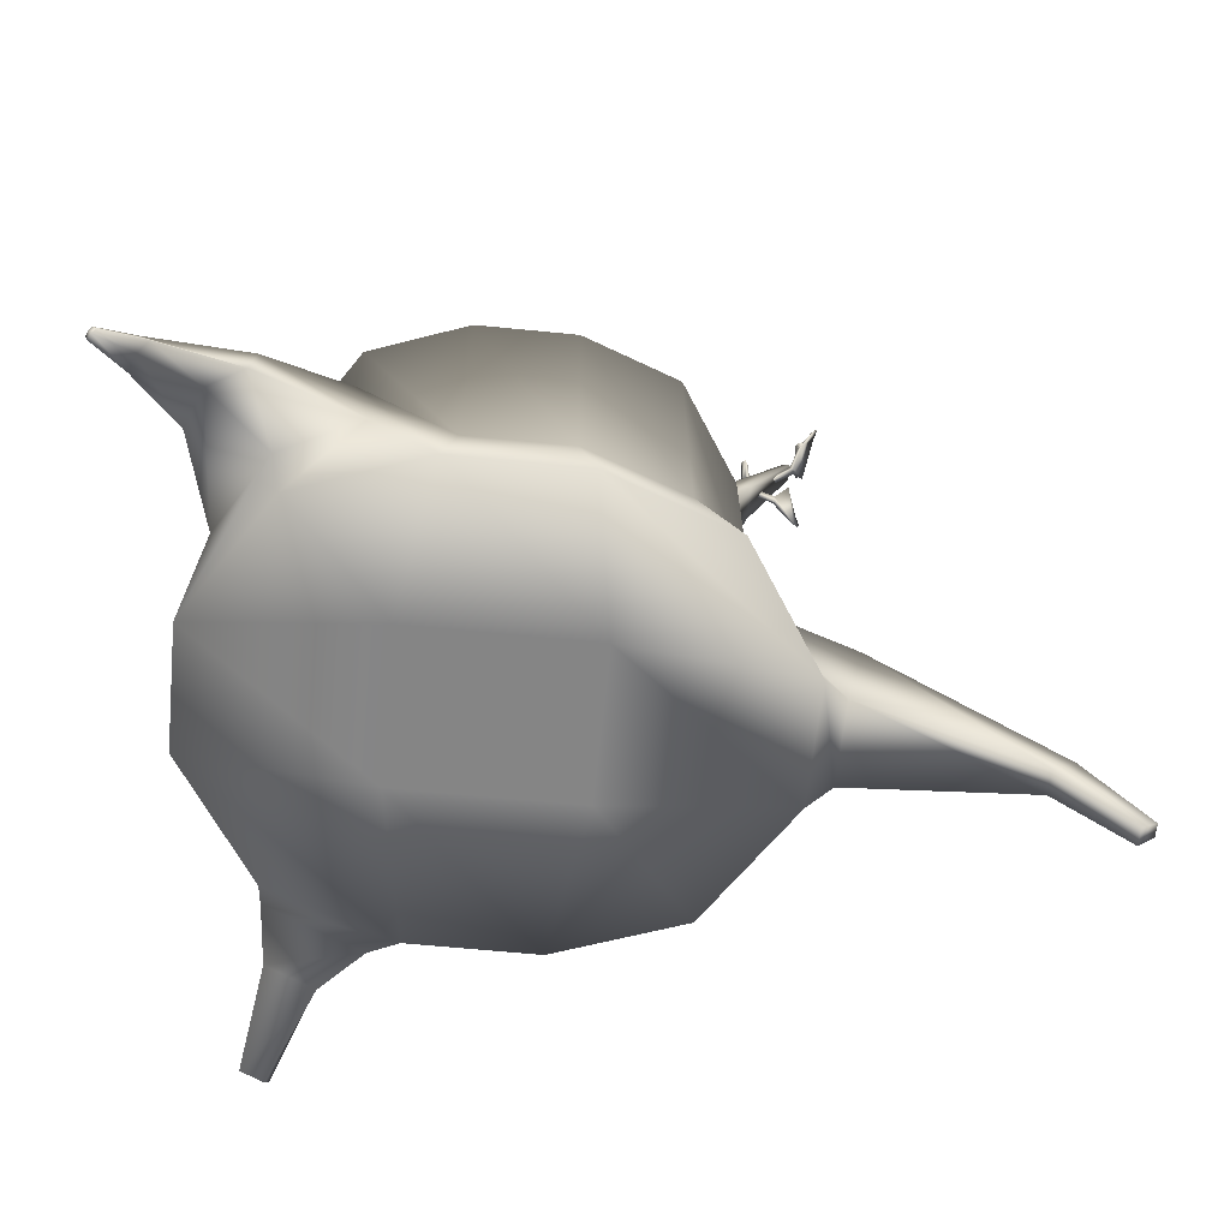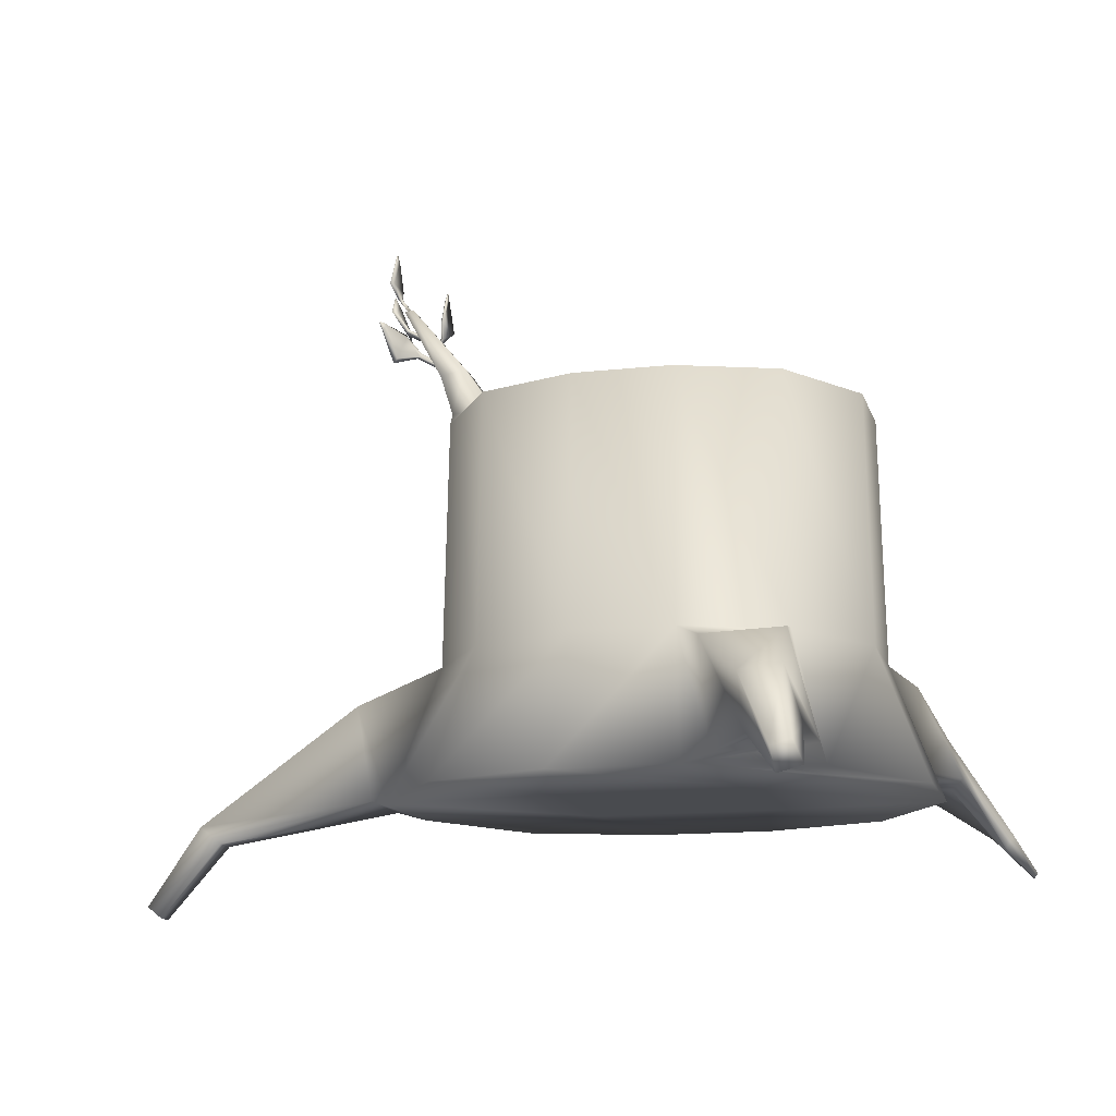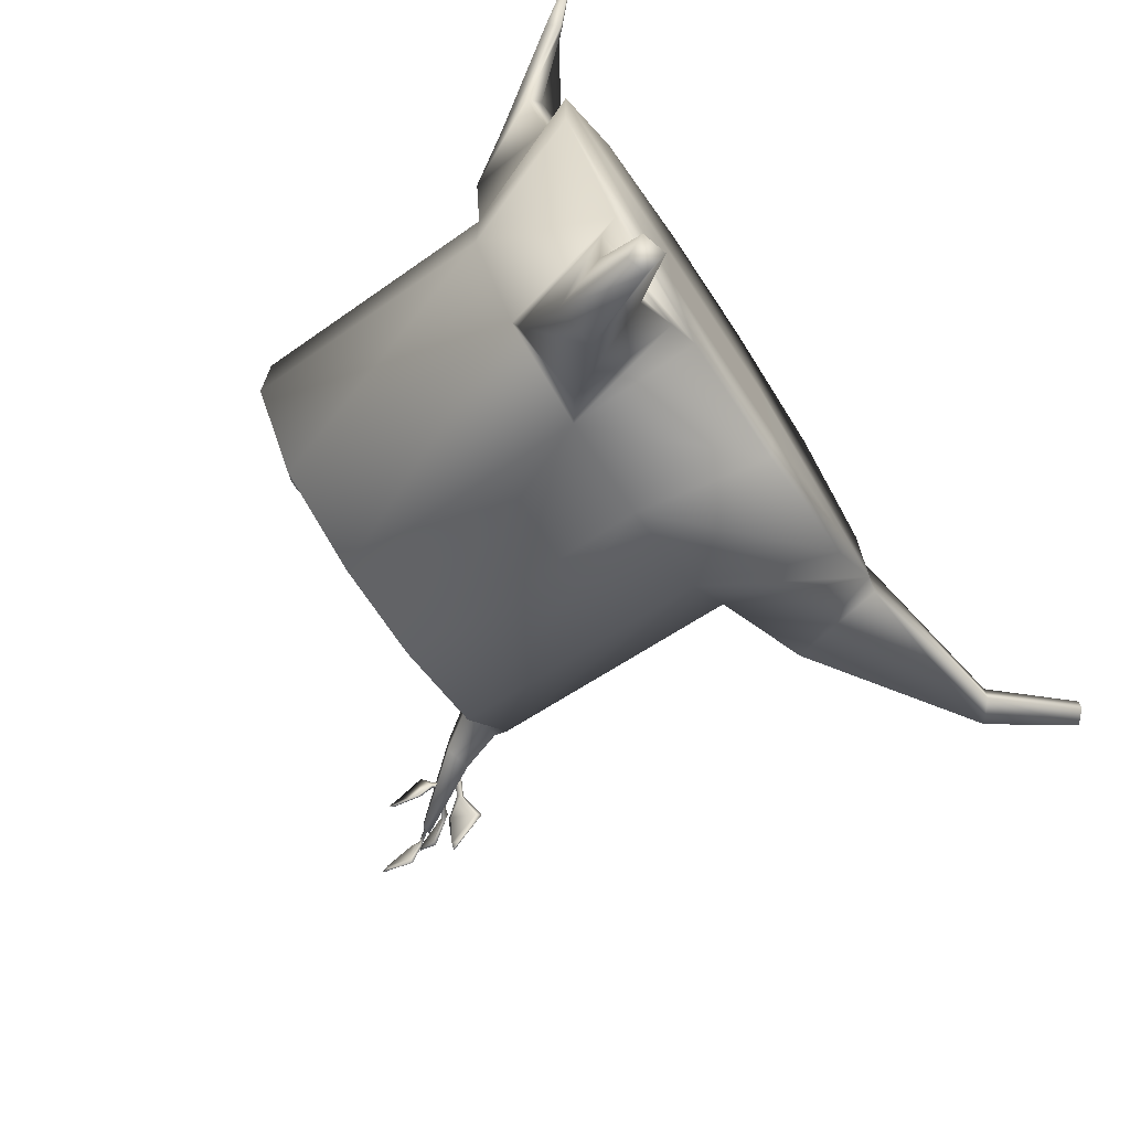
<metadata>
{"format":"obj","ext":"obj","renderer":"f3d","projection":"perspective","resolution":1024,"background":"white","views":[{"elev":-61.7,"azim":-5.8,"up":"+Y"},{"elev":-13.7,"azim":-165.6,"up":"+Y"},{"elev":-71.4,"azim":-56.4,"up":"+Z"}]}
</metadata>
<code>
o Cube
v 2.535 0.2323 -0.4284
v 2.535 0.2323 0.4284
v 1.679 0.2323 0.4284
v 1.679 0.2323 -0.4284
v 2.524 0.9456 -0.4174
v 2.524 0.9456 0.4174
v 1.69 0.9456 0.4174
v 1.69 0.9456 -0.4174
v 2.717 0.2323 -0.1428
v 2.717 0.2323 0.1428
v 1.497 0.2323 0.1428
v 1.497 0.2323 -0.1428
v 2.701 0.9456 -0.1391
v 2.701 0.9456 0.1391
v 1.513 0.9456 0.1391
v 1.513 0.9456 -0.1391
v 2.25 0.2323 -0.5355
v 1.964 0.2323 -0.5355
v 2.25 0.2323 0.5355
v 1.964 0.2323 0.5355
v 2.246 0.9456 -0.5218
v 1.968 0.9456 -0.5218
v 2.246 0.9456 0.5218
v 1.968 0.9456 0.5218
v 1.848 -0.1341 -0.7115
v 1.581 -0.1039 -0.6162
v 1.658 0.1944 -0.6304
v 1.873 0.17 -0.7075
v 2.861 -0.1503 0.1766
v 2.637 -0.1503 0.5297
v 1.931 -0.1503 -0.6622
v 1.577 -0.1503 -0.5297
v 1.931 -0.1503 0.6622
v 1.577 -0.1503 0.5297
v 1.353 -0.1503 -0.1766
v 2.637 -0.1503 -0.5297
v 2.861 -0.1503 -0.1766
v 1.353 -0.1503 0.1766
v 1.856 -0.1503 -0.2207
v 1.856 -0.1503 0.2207
v 2.284 -0.1503 -0.6622
v 2.284 -0.1503 0.6622
v 2.359 -0.1503 -0.2207
v 2.359 -0.1503 0.2207
v 2.557 0.9519 0.1054
v 2.423 0.9519 0.3161
v 2.002 0.9519 -0.3952
v 1.791 0.9519 -0.3161
v 2.002 0.9519 0.3952
v 1.791 0.9519 0.3161
v 1.657 0.9519 -0.1054
v 2.423 0.9519 -0.3161
v 2.557 0.9519 -0.1054
v 1.657 0.9519 0.1054
v 2.212 0.9519 -0.3952
v 2.212 0.9519 0.3952
v 1.743 0.03658 -0.8889
v 1.633 0.05883 -0.8541
v 1.594 -0.08652 -0.8075
v 1.73 -0.114 -0.8506
v 1.631 -0.1864 -1.092
v 1.578 -0.17 -1.081
v 1.559 -0.2258 -1.033
v 1.625 -0.2462 -1.047
v 1.721 0.2395 0.6303
v 1.551 0.2077 0.5576
v 1.443 0.2116 0.3799
v 1.417 -0.03778 0.3551
v 1.761 -0.003295 0.6647
v 1.551 -0.04265 0.5747
v 1.498 0.07535 0.7644
v 1.42 0.07917 0.7164
v 1.384 0.09306 0.6232
v 1.346 -0.02212 0.605
v 1.487 -0.04401 0.7796
v 1.391 -0.03929 0.7203
v 1.255 -0.1382 0.874
v 1.235 -0.1592 0.8558
v 1.222 -0.1662 0.8205
v 1.245 -0.2058 0.8136
v 1.286 -0.1712 0.8797
v 1.261 -0.1972 0.8573
v 1.175 -0.2587 0.9371
v 1.167 -0.2668 0.9301
v 1.162 -0.2695 0.9165
v 1.171 -0.2848 0.9138
v 1.187 -0.2714 0.9394
v 1.178 -0.2815 0.9307
v 2.98 0.142 -0.09836
v 2.98 0.142 0.09836
v 2.926 -0.1344 -0.1216
v 2.926 -0.1344 0.1216
v 3.475 -0.1774 -0.02889
v 3.475 -0.1774 0.02889
v 3.41 -0.2283 -0.03572
v 3.41 -0.2283 0.03572
v 3.633 -0.4015 -0.01969
v 3.633 -0.4015 0.01969
v 3.589 -0.4362 -0.02434
v 3.589 -0.4362 0.02434
v 2.557 0.9323 0.1054
v 2.423 0.9323 0.3161
v 2.002 0.9323 -0.3952
v 1.791 0.9323 -0.3161
v 2.002 0.9323 0.3952
v 1.791 0.9323 0.3161
v 1.657 0.9323 -0.1054
v 2.423 0.9323 -0.3161
v 2.557 0.9323 -0.1054
v 1.657 0.9323 0.1054
v 2.257 0.9323 -0.1317
v 2.257 0.9323 0.1317
v 2.212 0.9323 -0.3952
v 2.212 0.9323 0.3952
v 1.957 0.9323 -0.1317
v 1.957 0.9323 0.1317
v 2.76 1.122 -0.04954
v 2.76 1.122 0.04954
v 2.688 1.143 -0.03752
v 2.688 1.143 0.03752
v 2.881 1.341 -0.02355
v 2.881 1.341 0.02355
v 2.857 1.347 -0.01784
v 2.857 1.347 0.01784
v 2.598 1.012 -0.04344
v 2.72 1.001 -0.05736
v 2.598 1.012 0.04344
v 2.72 1.001 0.05736
v 2.874 1.343 -0.009283
v 2.874 1.343 0.009283
v 2.864 1.345 -0.00703
v 2.864 1.345 0.007031
v 2.907 1.388 -0.009283
v 2.907 1.388 0.009283
v 2.897 1.39 -0.00703
v 2.897 1.39 0.007031
v 2.917 1.423 -0.06005
v 2.917 1.423 0.06005
v 2.908 1.426 -0.04548
v 2.908 1.426 0.04548
v 2.915 1.511 -0.01469
v 2.915 1.511 0.01469
v 2.91 1.511 -0.01113
v 2.91 1.511 0.01113
v 2.917 1.529 -0.002296
v 2.917 1.529 0.002297
v 2.913 1.53 -0.001739
v 2.913 1.53 0.00174
v 2.835 1.262 -0.002713
v 2.832 1.254 0.01718
v 2.826 1.268 0.000974
v 2.823 1.262 0.01604
v 2.889 1.294 0.01894
v 2.886 1.285 0.03884
v 2.879 1.299 0.02263
v 2.877 1.293 0.03769
v 2.922 1.348 -0.01834
v 2.902 1.294 0.1103
v 2.911 1.348 -0.00146
v 2.895 1.307 0.09599
v 2.946 1.416 0.07226
v 2.941 1.402 0.1037
v 2.94 1.417 0.07639
v 2.937 1.407 0.1002
v 2.953 1.427 0.09431
v 2.953 1.425 0.09923
v 2.949 1.429 0.09522
v 2.948 1.428 0.09895
v 2.792 1.169 0.000326
v 2.789 1.186 0.01005
v 2.783 1.173 -0.004043
v 2.781 1.185 0.003325
v 2.839 1.192 -0.02402
v 2.836 1.208 -0.01429
v 2.831 1.196 -0.02839
v 2.828 1.208 -0.02102
v 2.897 1.166 -0.07572
v 2.879 1.272 -0.01278
v 2.887 1.181 -0.07363
v 2.873 1.261 -0.02597
v 2.917 1.254 -0.1237
v 2.913 1.279 -0.1083
v 2.913 1.257 -0.1239
v 2.909 1.277 -0.1123
v 2.924 1.274 -0.131
v 2.923 1.278 -0.1286
v 2.92 1.275 -0.1328
v 2.919 1.278 -0.131
v 2.793 1.204 0.000728
v 2.793 1.204 -0.01784
v 2.802 1.207 -0.001525
v 2.802 1.207 -0.01559
v 2.76 1.249 0.000728
v 2.76 1.249 -0.01784
v 2.769 1.252 -0.001525
v 2.769 1.252 -0.01559
v 2.75 1.285 0.0515
v 2.75 1.285 -0.06861
v 2.759 1.288 0.03692
v 2.759 1.288 -0.05403
v 2.752 1.372 0.006139
v 2.752 1.372 -0.02325
v 2.757 1.373 0.002574
v 2.757 1.373 -0.01969
v 2.749 1.391 -0.006259
v 2.749 1.391 -0.01085
v 2.754 1.391 -0.006816
v 2.754 1.391 -0.0103
v 1.789 0.9291 -0.003648
v 1.789 0.9332 0.0218
v 1.825 0.9285 -0.00683
v 1.825 0.9337 0.02498
v 1.789 1.013 0.01347
v 1.789 1.009 -0.01198
v 1.825 1.008 -0.01516
v 1.825 1.013 0.01665
v 1.734 1.019 0.05161
v 1.734 1.003 -0.05012
v 1.88 1.001 -0.06284
v 1.88 1.021 0.06433
v 1.807 0.9281 -0.009554
v 1.807 0.9341 0.0277
v 1.807 1.008 -0.01788
v 1.807 1.014 0.01937
v 1.807 0.9988 -0.07373
v 1.807 1.023 0.07522
v 1.784 0.9311 0.009074
v 1.83 0.9311 0.009074
v 1.784 1.011 0.000747
v 1.83 1.011 0.000747
v 1.715 1.011 0.000747
v 1.899 1.011 0.000747
v 1.807 1.011 0.000747
v 1.807 0.9311 0.009074
v 1.789 1.038 -0.002076
v 1.792 1.036 -0.01217
v 1.807 1.036 -0.01686
v 1.821 1.036 -0.01469
v 1.807 1.044 0.0179
v 1.821 1.04 0.01054
v 1.825 1.038 -0.002076
v 1.734 1.038 -0.002076
v 1.749 1.031 -0.04243
v 1.807 1.028 -0.06116
v 1.865 1.03 -0.05253
v 1.807 1.048 0.05701
v 1.865 1.046 0.04837
v 1.88 1.038 -0.002076
v 1.749 1.044 0.03828
v 1.792 1.04 0.008018
v 1.802 1.058 -0.004146
v 1.803 1.057 -0.006912
v 1.807 1.057 -0.008196
v 1.811 1.057 -0.007604
v 1.807 1.058 -9.7e-05
v 1.811 1.058 -0.000689
v 1.812 1.058 -0.004146
v 1.787 1.058 -0.004146
v 1.791 1.056 -0.0152
v 1.807 1.055 -0.02034
v 1.823 1.056 -0.01797
v 1.807 1.06 0.01204
v 1.823 1.06 0.009676
v 1.827 1.058 -0.004146
v 1.791 1.06 0.006911
v 1.803 1.058 -0.001381
v 1.795 0.9327 0.06137
v 1.795 0.9298 0.07743
v 1.819 0.9331 0.05936
v 1.819 0.9295 0.07944
v 1.795 0.9792 0.08916
v 1.795 0.9821 0.0731
v 1.819 0.9825 0.07109
v 1.819 0.9789 0.09117
v 1.761 0.9749 0.1132
v 1.761 0.9864 0.04902
v 1.853 0.9878 0.04099
v 1.853 0.9735 0.1213
v 1.807 0.9334 0.05764
v 1.807 0.9292 0.08116
v 1.807 0.9828 0.06937
v 1.807 0.9786 0.09288
v 1.807 0.989 0.03411
v 1.807 0.9723 0.1281
v 1.792 0.9313 0.0694
v 1.822 0.9313 0.0694
v 1.792 0.9807 0.08113
v 1.822 0.9807 0.08113
v 1.749 0.9807 0.08113
v 1.865 0.9807 0.08113
v 1.807 0.9807 0.08113
v 1.807 0.9313 0.0694
v 1.795 0.9974 0.0851
v 1.798 0.9985 0.07873
v 1.807 0.9991 0.07577
v 1.816 0.9988 0.07714
v 1.816 0.996 0.09307
v 1.819 0.9974 0.0851
v 1.761 0.9974 0.0851
v 1.77 1.002 0.05963
v 1.807 1.004 0.0478
v 1.844 1.003 0.05326
v 1.807 0.9908 0.1224
v 1.844 0.9917 0.1169
v 1.853 0.9974 0.0851
v 1.77 0.9929 0.1106
v 1.798 0.9963 0.09147
v 1.804 1.01 0.08802
v 1.804 1.01 0.08627
v 1.807 1.01 0.08546
v 1.81 1.01 0.08583
v 1.807 1.009 0.09057
v 1.81 1.009 0.0902
v 1.81 1.01 0.08802
v 1.794 1.01 0.08802
v 1.797 1.011 0.08104
v 1.807 1.012 0.0778
v 1.817 1.011 0.07929
v 1.807 1.008 0.09824
v 1.817 1.008 0.09674
v 1.82 1.01 0.08802
v 1.797 1.008 0.095
v 1.804 1.009 0.08976
v 1.854 0.9299 0.07001
v 1.854 0.9282 0.07937
v 1.868 0.9301 0.06884
v 1.868 0.928 0.08054
v 1.854 0.957 0.08621
v 1.854 0.9587 0.07685
v 1.868 0.9589 0.07568
v 1.868 0.9568 0.08738
v 1.834 0.9545 0.1002
v 1.834 0.9612 0.06281
v 1.888 0.962 0.05813
v 1.888 0.9537 0.1049
v 1.861 0.9303 0.06783
v 1.861 0.9278 0.08155
v 1.861 0.9591 0.07467
v 1.861 0.9566 0.08839
v 1.861 0.9627 0.05412
v 1.861 0.953 0.1089
v 1.853 0.929 0.07469
v 1.87 0.929 0.07469
v 1.853 0.9578 0.08153
v 1.87 0.9578 0.08153
v 1.827 0.9578 0.08153
v 1.895 0.9578 0.08153
v 1.861 0.9578 0.08153
v 1.861 0.929 0.07469
v 1.854 0.9676 0.08385
v 1.856 0.9683 0.08013
v 1.861 0.9686 0.07841
v 1.866 0.9684 0.0792
v 1.866 0.9668 0.08849
v 1.868 0.9676 0.08385
v 1.834 0.9676 0.08385
v 1.84 0.9703 0.06899
v 1.861 0.9715 0.0621
v 1.882 0.9709 0.06528
v 1.861 0.9637 0.1056
v 1.882 0.9643 0.1024
v 1.888 0.9676 0.08385
v 1.84 0.965 0.0987
v 1.856 0.9669 0.08756
v 1.859 0.9748 0.08555
v 1.86 0.9749 0.08453
v 1.861 0.975 0.08406
v 1.862 0.975 0.08427
v 1.861 0.9745 0.08704
v 1.862 0.9745 0.08682
v 1.863 0.9748 0.08555
v 1.854 0.9748 0.08555
v 1.855 0.9755 0.08148
v 1.861 0.9758 0.07959
v 1.867 0.9757 0.08046
v 1.861 0.9737 0.09151
v 1.867 0.9739 0.09063
v 1.868 0.9748 0.08555
v 1.855 0.974 0.08962
v 1.86 0.9746 0.08656
f 1 9 37 36
f 23 6 46 56
f 10 14 6 2
f 20 24 7 3
f 12 16 8 4
f 22 18 4 8
f 3 7 15 11
f 11 15 16 12
f 1 5 13 9
f 9 13 14 10
f 16 15 54 51
f 22 8 48 47
f 18 17 41 31
f 34 33 69 70
f 19 20 33 42
f 17 1 36 41
f 4 18 28 27
f 37 9 89 91
f 13 5 52 53
f 21 22 47 55
f 8 16 51 48
f 15 7 50 54
f 5 1 17 21
f 21 17 18 22
f 2 6 23 19
f 19 23 24 20
f 24 23 56 49
f 6 14 45 46
f 2 19 42 30
f 38 34 70 68
f 40 33 34 38
f 31 39 35 32
f 39 40 38 35
f 37 29 44 43
f 43 44 40 39
f 36 37 43 41
f 41 43 39 31
f 29 30 42 44
f 44 42 33 40
f 10 2 30 29
f 12 4 32 35
f 11 12 35 38
f 46 45 101 102
f 56 46 102 114
f 51 54 110 107
f 50 49 105 106
f 53 52 108 109
f 55 47 103 113
f 54 50 106 110
f 47 48 104 103
f 49 56 114 105
f 126 125 119 117
f 7 24 49 50
f 5 21 55 52
f 26 27 58 59
f 31 32 26 25
f 32 4 27 26
f 18 31 25 28
f 59 58 62 63
f 28 25 60 57
f 25 26 59 60
f 27 28 57 58
f 62 61 64 63
f 57 60 64 61
f 60 59 63 64
f 58 57 61 62
f 66 67 73 72
f 70 69 75 76
f 33 20 65 69
f 3 11 67 66
f 20 3 66 65
f 11 38 68 67
f 72 73 79 78
f 76 75 81 82
f 68 70 76 74
f 67 68 74 73
f 69 65 71 75
f 65 66 72 71
f 78 79 85 84
f 82 81 87 88
f 74 76 82 80
f 73 74 80 79
f 75 71 77 81
f 71 72 78 77
f 84 85 86 88
f 83 84 88 87
f 80 82 88 86
f 79 80 86 85
f 81 77 83 87
f 77 78 84 83
f 89 90 94 93
f 9 10 90 89
f 10 29 92 90
f 29 37 91 92
f 93 94 98 97
f 91 89 93 95
f 90 92 96 94
f 92 91 95 96
f 97 98 100 99
f 95 93 97 99
f 94 96 100 98
f 96 95 99 100
f 116 110 106 105
f 103 104 107 115
f 115 107 110 116
f 109 111 112 101
f 111 115 116 112
f 108 113 111 109
f 113 103 115 111
f 101 112 114 102
f 112 116 105 114
f 45 53 109 101
f 52 55 113 108
f 48 51 107 104
f 120 118 122 124
f 125 127 120 119
f 128 126 117 118
f 127 128 118 120
f 124 122 130 132
f 119 120 124 123
f 118 117 121 122
f 117 119 123 121
f 45 14 128 127
f 14 13 126 128
f 53 45 127 125
f 13 53 125 126
f 123 124 132 131
f 122 121 129 130
f 121 123 131 129
f 224 216 240 239
f 213 224 239 250
f 223 214 236 237
f 215 223 237 238
f 239 240 256 255
f 250 239 255 266
f 237 236 252 253
f 132 130 134 136
f 136 134 138 140
f 131 132 136 135
f 130 129 133 134
f 129 131 135 133
f 140 138 142 144
f 135 136 140 139
f 134 133 137 138
f 133 135 139 137
f 144 142 146 148
f 139 140 144 143
f 138 137 141 142
f 137 139 143 141
f 146 145 147 148
f 143 144 148 147
f 142 141 145 146
f 141 143 147 145
f 152 150 154 156
f 156 154 158 160
f 151 152 156 155
f 150 149 153 154
f 149 151 155 153
f 160 158 162 164
f 155 156 160 159
f 154 153 157 158
f 153 155 159 157
f 164 162 166 168
f 159 160 164 163
f 158 157 161 162
f 157 159 163 161
f 166 165 167 168
f 163 164 168 167
f 162 161 165 166
f 161 163 167 165
f 172 170 174 176
f 176 174 178 180
f 171 172 176 175
f 170 169 173 174
f 169 171 175 173
f 180 178 182 184
f 175 176 180 179
f 174 173 177 178
f 173 175 179 177
f 184 182 186 188
f 179 180 184 183
f 178 177 181 182
f 177 179 183 181
f 186 185 187 188
f 183 184 188 187
f 182 181 185 186
f 181 183 187 185
f 192 190 194 196
f 196 194 198 200
f 191 192 196 195
f 190 189 193 194
f 189 191 195 193
f 200 198 202 204
f 195 196 200 199
f 194 193 197 198
f 193 195 199 197
f 204 202 206 208
f 199 200 204 203
f 198 197 201 202
f 197 199 203 201
f 203 204 208 207
f 202 201 205 206
f 201 203 207 205
f 234 222 210 227
f 231 218 243 242
f 222 212 216 224
f 228 211 215 230
f 227 210 213 229
f 221 209 214 223
f 233 231 217 226
f 230 215 238 241
f 216 230 241 240
f 218 225 244 243
f 232 233 226 220
f 211 221 223 215
f 210 222 224 213
f 225 219 245 244
f 228 212 222 234
f 211 228 234 221
f 219 225 233 232
f 217 231 242 249
f 226 217 249 246
f 225 218 231 233
f 209 227 229 214
f 212 228 230 216
f 221 234 227 209
f 240 241 257 256
f 249 242 258 265
f 243 244 260 259
f 246 249 265 262
f 242 243 259 258
f 245 248 264 261
f 244 245 261 260
f 236 235 251 252
f 229 213 250 235
f 214 229 235 236
f 232 220 247 248
f 219 232 248 245
f 220 226 246 247
f 255 256 263 262
f 257 254 261 264
f 251 266 265 258
f 253 252 259 260
f 254 253 260 261
f 266 255 262 265
f 252 251 258 259
f 256 257 264 263
f 241 238 254 257
f 235 250 266 251
f 238 237 253 254
f 248 247 263 264
f 247 246 262 263
f 292 280 268 285
f 289 276 300 299
f 280 270 274 282
f 286 269 273 288
f 285 268 271 287
f 279 267 272 281
f 291 289 275 284
f 288 273 296 298
f 274 288 298 297
f 276 283 301 300
f 290 291 284 278
f 269 279 281 273
f 268 280 282 271
f 283 277 302 301
f 286 270 280 292
f 269 286 292 279
f 277 283 291 290
f 275 289 299 306
f 284 275 306 303
f 283 276 289 291
f 267 285 287 272
f 270 286 288 274
f 279 292 285 267
f 297 298 314 313
f 306 299 315 322
f 300 301 317 316
f 303 306 322 319
f 299 300 316 315
f 302 305 321 318
f 301 302 318 317
f 294 293 308 309
f 287 271 307 293
f 272 287 293 294
f 290 278 304 305
f 277 290 305 302
f 278 284 303 304
f 312 313 320 319
f 314 311 318 321
f 308 323 322 315
f 310 309 316 317
f 311 310 317 318
f 323 312 319 322
f 309 308 315 316
f 313 314 321 320
f 298 296 311 314
f 293 307 323 308
f 296 295 310 311
f 305 304 320 321
f 304 303 319 320
f 349 337 325 342
f 346 333 357 356
f 337 327 331 339
f 343 326 330 345
f 342 325 328 344
f 336 324 329 338
f 348 346 332 341
f 345 330 353 355
f 331 345 355 354
f 333 340 358 357
f 347 348 341 335
f 326 336 338 330
f 325 337 339 328
f 340 334 359 358
f 343 327 337 349
f 326 343 349 336
f 334 340 348 347
f 332 346 356 363
f 341 332 363 360
f 340 333 346 348
f 324 342 344 329
f 327 343 345 331
f 336 349 342 324
f 354 355 371 370
f 363 356 372 379
f 357 358 374 373
f 360 363 379 376
f 356 357 373 372
f 359 362 378 375
f 358 359 375 374
f 351 350 365 366
f 344 328 364 350
f 329 344 350 351
f 347 335 361 362
f 334 347 362 359
f 335 341 360 361
f 369 370 377 376
f 371 368 375 378
f 365 380 379 372
f 367 366 373 374
f 368 367 374 375
f 380 369 376 379
f 366 365 372 373
f 370 371 378 377
f 355 353 368 371
f 350 364 380 365
f 353 352 367 368
f 362 361 377 378
f 361 360 376 377

</code>
